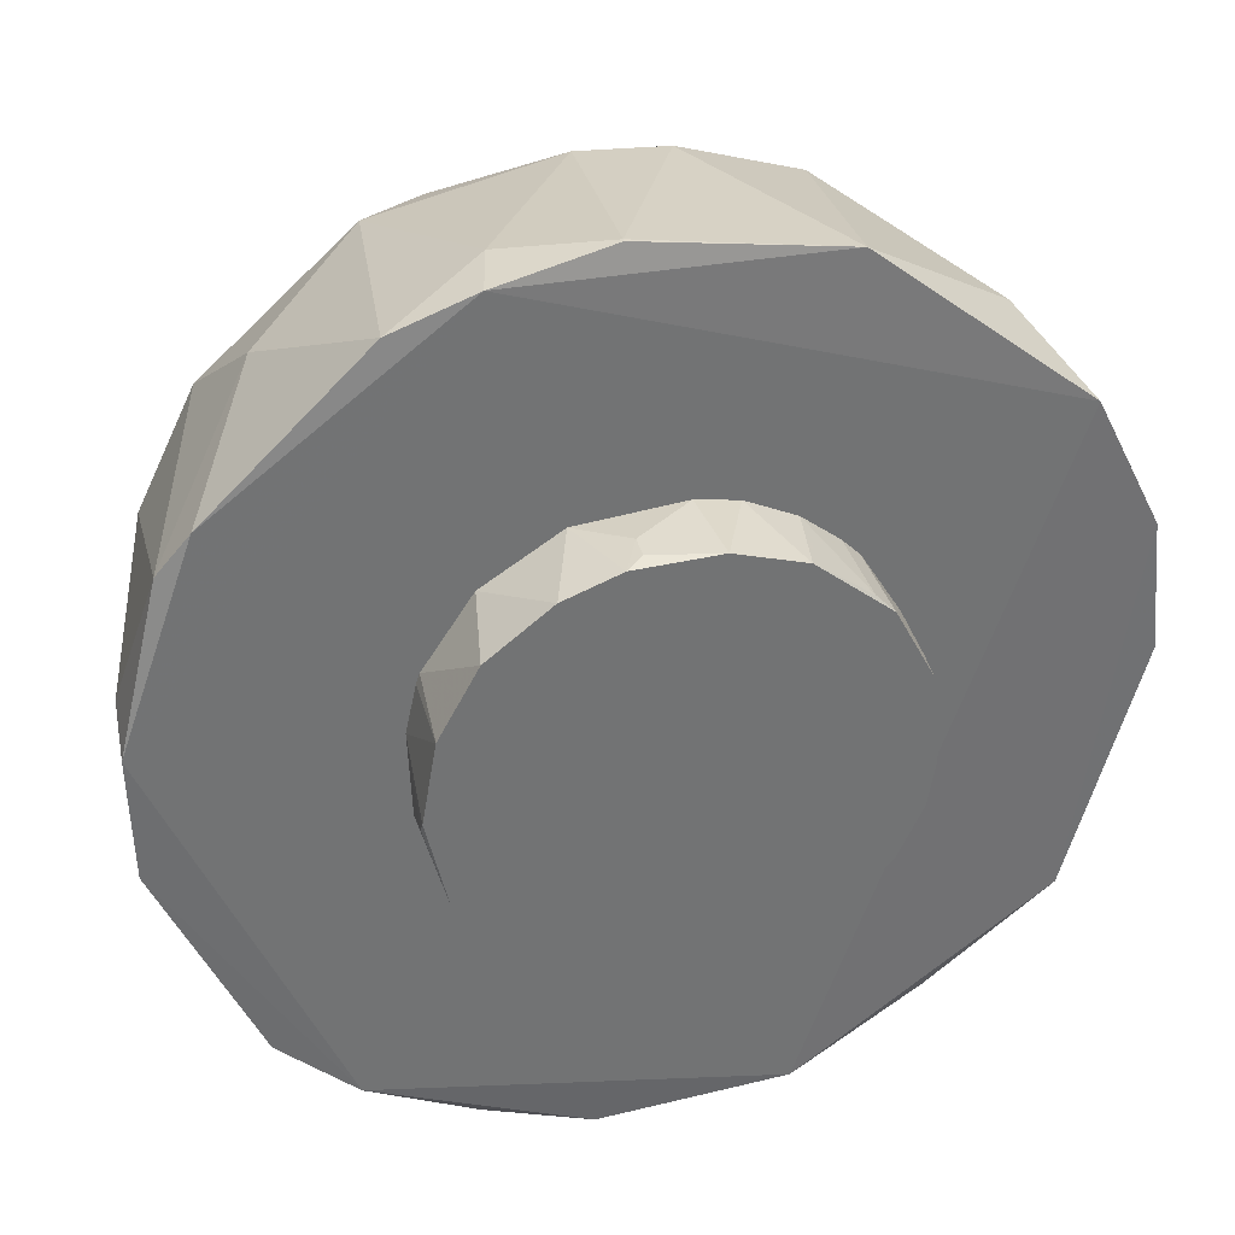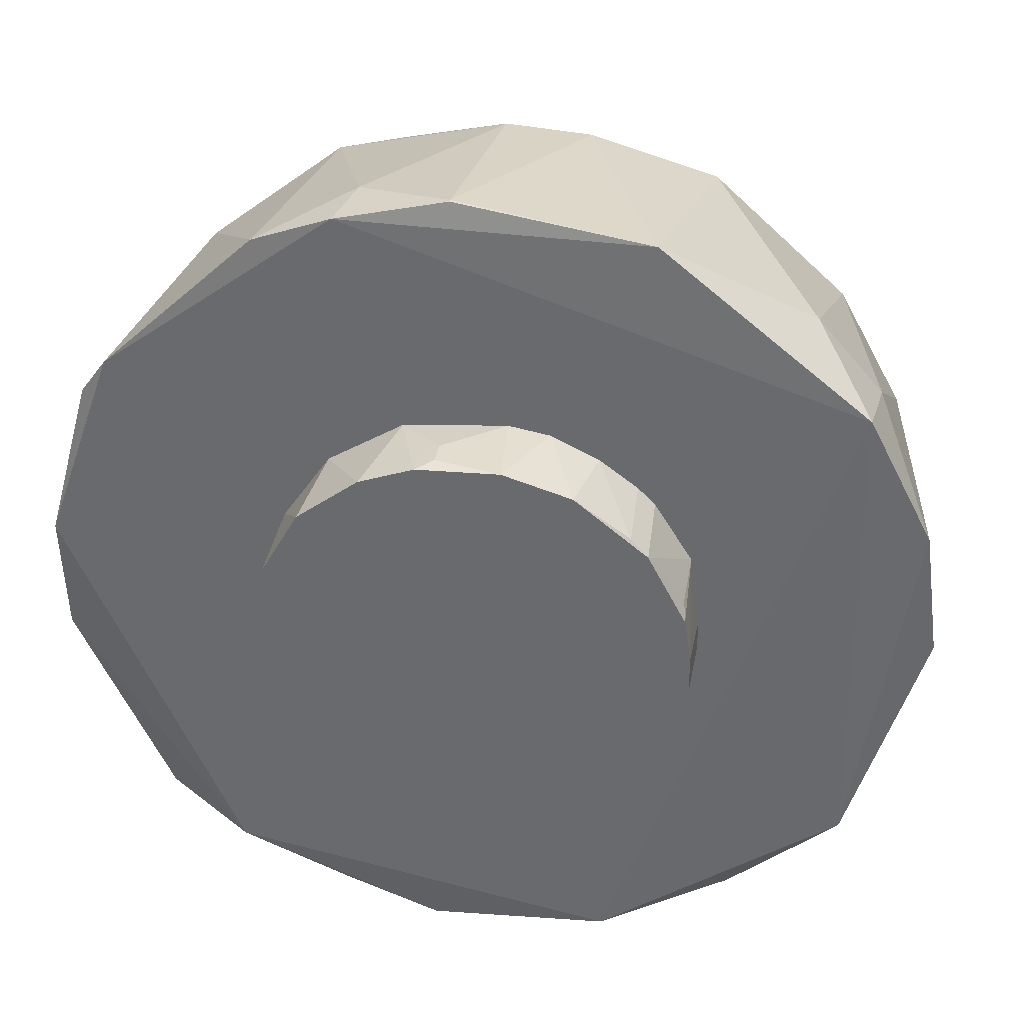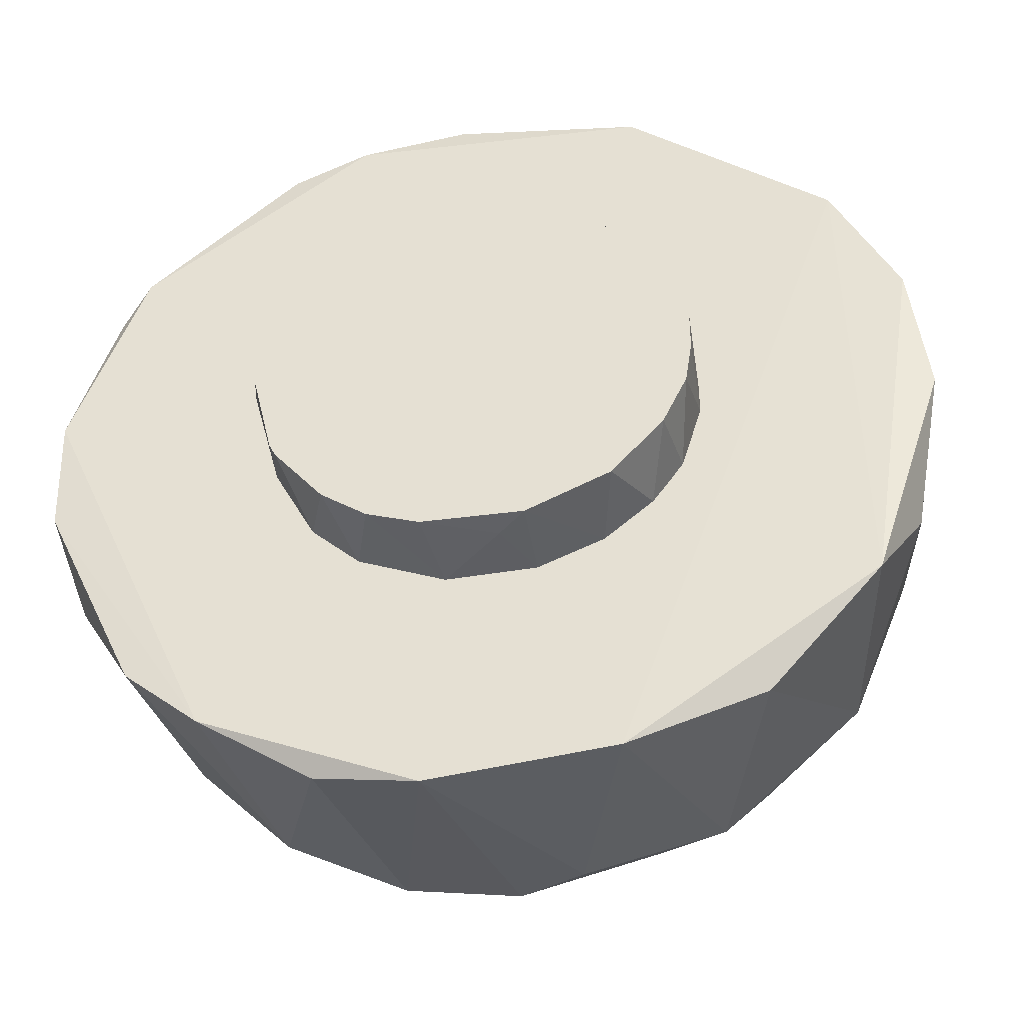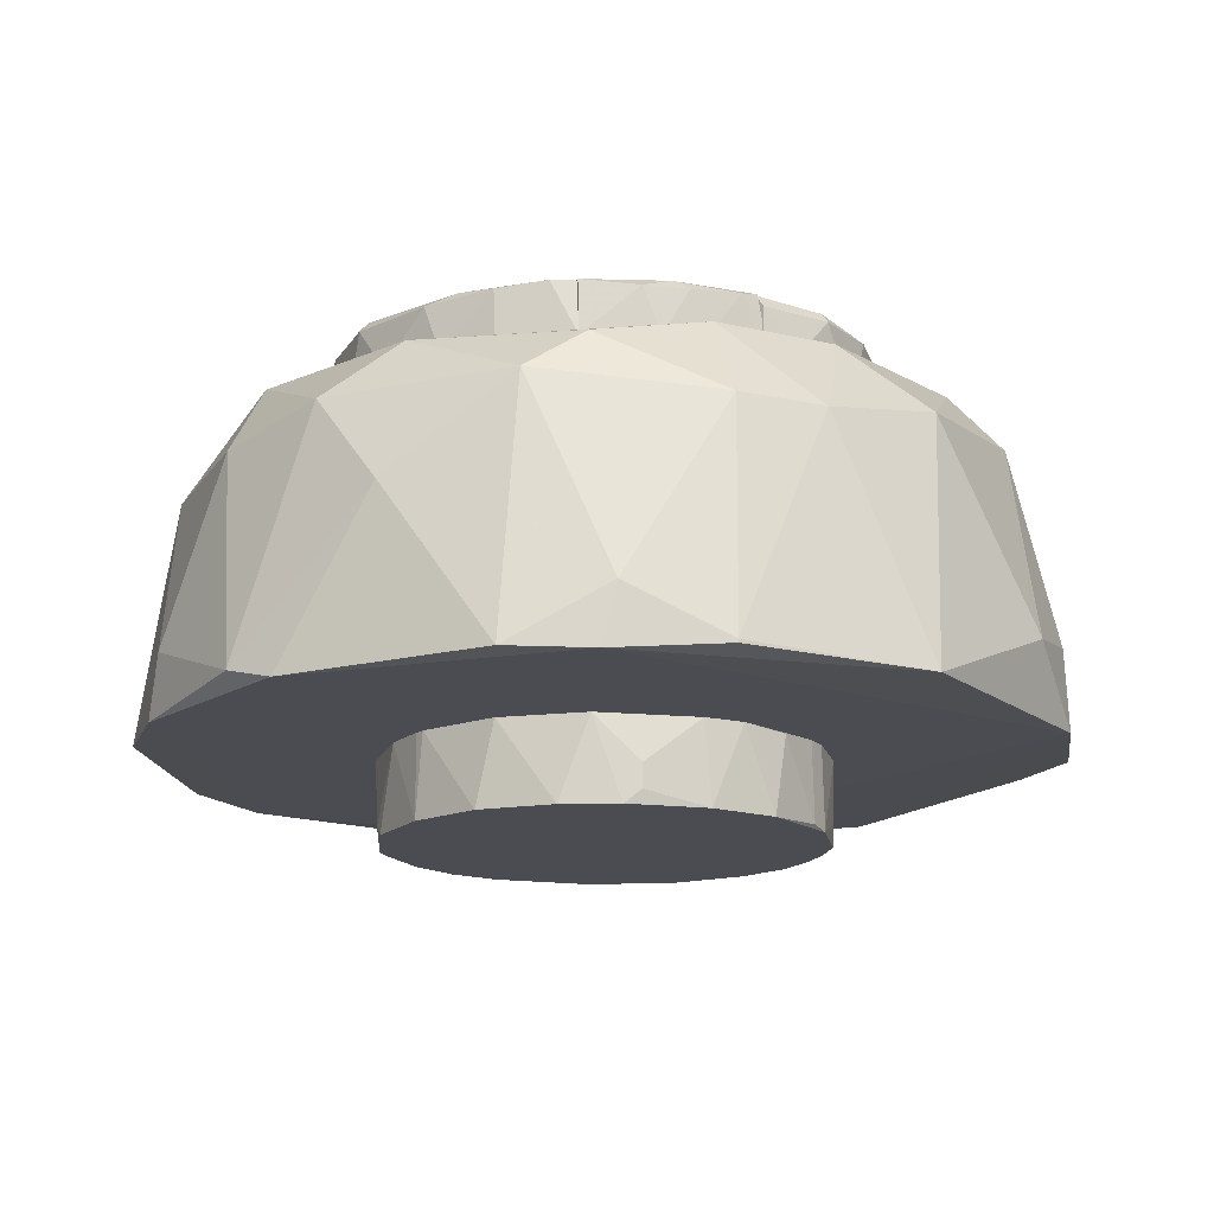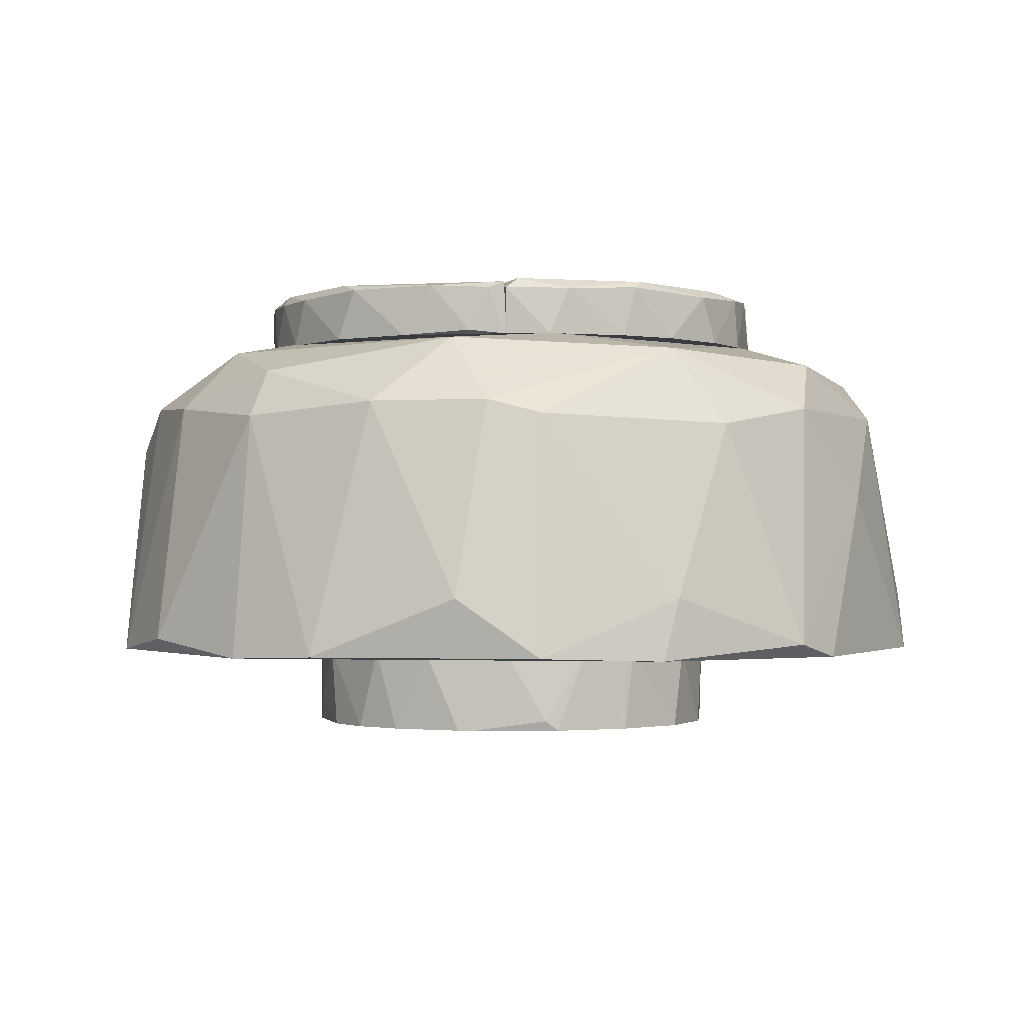
<metadata>
{"format":"obj","ext":"obj","renderer":"f3d","projection":"perspective","resolution":1024,"background":"white","views":[{"elev":34.5,"azim":165.8,"up":"+Y"},{"elev":35.6,"azim":-170.5,"up":"+Y"},{"elev":-41.6,"azim":-170.9,"up":"+Y"},{"elev":-15.3,"azim":162.1,"up":"+Z"},{"elev":-1.4,"azim":75.8,"up":"+Z"}]}
</metadata>
<code>
o convex_0
v -0.01358 -0.02156 -0.000536
v 0.003957 0.02509 -0.005718
v 0.003957 0.02509 -0.008508
v 0.02469 -0.006808 -0.000536
v 0.01153 -0.02276 -0.0101
v -0.02515 0.002353 -0.0101
v -0.01757 0.0183 -0.000536
v 0.02389 0.008736 -0.0101
v 0.01791 0.0183 -0.000536
v -0.01558 -0.02036 -0.0101
v -0.02515 -0.003617 -0.000536
v -0.01159 0.02269 -0.0101
v 0.004353 -0.02515 -0.000536
v 0.02309 -0.01079 -0.0101
v -0.002819 0.02509 -0.000536
v 0.0199 -0.01597 -0.000536
v 0.01233 0.02229 -0.0101
v -0.006006 -0.02475 -0.0101
v -0.02155 -0.01358 -0.0101
v 0.02389 0.008736 -0.000536
v -0.02395 0.008736 -0.007711
v -0.02395 0.009134 -0.000536
v -0.01996 0.01591 -0.0101
v 0.02549 -0.000426 -0.0101
v -0.02116 -0.01398 -0.000536
v 0.009141 0.02389 -0.000536
v 0.01951 0.01671 -0.0101
v -0.006006 -0.02475 -0.000536
v 0.01432 -0.02116 -0.000536
v -0.02434 -0.007605 -0.0101
v -0.003617 0.02509 -0.0101
v 0.01671 -0.01917 -0.0101
v -0.007602 0.02428 -0.000536
v 0.005548 -0.02475 -0.0101
v 0.02509 0.003154 -0.000536
v -0.02275 -0.01159 -0.000536
v -0.01318 0.0219 -0.000935
v -0.01917 -0.01678 -0.000536
v -0.002819 -0.02515 -0.007313
v 0.005949 0.02468 -0.0101
v -0.01956 0.01631 -0.000536
v 0.02349 0.00993 -0.000536
v -0.02434 0.007536 -0.0101
v -0.02515 0.000361 -0.000536
v -0.01797 0.01791 -0.009705
v 0.02549 -0.002024 -0.008907
v 0.02229 -0.01239 -0.0101
v -0.02515 -0.002422 -0.0101
f 30 11 48
f 1 4 7
f 5 6 8
f 7 4 9
f 6 5 10
f 1 7 11
f 8 6 12
f 4 1 13
f 5 8 14
f 2 3 15
f 7 9 15
f 4 13 16
f 8 12 17
f 1 10 18
f 10 5 18
f 6 10 19
f 9 4 20
f 11 7 22
f 21 22 23
f 12 6 23
f 14 8 24
f 1 11 25
f 2 15 26
f 15 9 26
f 9 17 26
f 17 9 27
f 8 17 27
f 13 1 28
f 1 18 28
f 13 5 29
f 16 13 29
f 6 19 30
f 15 3 31
f 17 12 31
f 5 14 32
f 29 5 32
f 16 29 32
f 7 15 33
f 15 31 33
f 31 12 33
f 5 13 34
f 18 5 34
f 20 4 35
f 8 20 35
f 24 8 35
f 25 11 36
f 19 25 36
f 11 30 36
f 30 19 36
f 7 33 37
f 33 12 37
f 10 1 38
f 19 10 38
f 1 25 38
f 25 19 38
f 13 28 39
f 28 18 39
f 34 13 39
f 18 34 39
f 3 2 40
f 2 26 40
f 26 17 40
f 31 3 40
f 17 31 40
f 22 7 41
f 23 22 41
f 20 8 42
f 9 20 42
f 27 9 42
f 8 27 42
f 6 22 43
f 22 21 43
f 21 23 43
f 23 6 43
f 6 11 44
f 22 6 44
f 11 22 44
f 12 23 45
f 37 12 45
f 7 37 45
f 41 7 45
f 23 41 45
f 4 14 46
f 14 24 46
f 35 4 46
f 24 35 46
f 14 4 47
f 4 16 47
f 32 14 47
f 16 32 47
f 11 6 48
f 6 30 48
o convex_1
v -0.01438 -0.03909 0.03654
v 0.00355 0.0522 0.000662
v 0.00355 0.0522 0.000264
v 0.0514 -0.009591 -0.000134
v -0.04349 -0.02913 -0.000134
v -0.01318 0.03782 0.03734
v 0.04143 0.009131 0.03614
v 0.0187 -0.04906 0.001461
v -0.04548 0.01432 0.02896
v -0.04269 0.02986 -0.000532
v 0.02588 -0.0367 0.03375
v 0.03505 0.03544 0.01861
v -0.03591 -0.01876 0.03734
v 0.04343 0.02867 -0.000532
v -0.01477 -0.04986 -0.000536
v 0.01511 0.04182 0.03415
v -0.02235 0.04222 0.02937
v 0.03625 -0.01637 0.03734
v -0.05226 -0.001218 0.001063
v 0.000758 -0.04707 0.03056
v -0.0395 -0.02713 0.02857
v 0.04024 -0.03392 -0.00013
v 0.04542 -0.01438 0.02937
v 0.04622 0.01432 0.02697
v -0.01876 0.049 -0.00013
v 0.0191 0.02627 0.03854
v -0.02315 -0.04188 0.02896
v -0.03192 0.005943 0.03854
v 0.009132 -0.03112 0.03854
v -0.04668 -0.008399 0.02976
v 0.02548 0.04581 -0.00013
v 0.001954 0.0482 0.02697
v -0.0379 0.02667 0.03175
v 0.03106 0.03026 0.03534
v 0.0518 0.004751 -0.000536
v -0.03033 -0.04269 0.002256
v 0.02788 -0.03909 0.02816
v -0.0371 0.0147 0.03734
v -0.03591 0.03744 0.007443
v 0.02229 0.04222 0.02937
v 0.00674 -0.05185 -0.00013
v -0.05026 0.01471 -0.000134
v -0.04867 -0.01796 0.006643
v 0.03944 -0.02673 0.02936
v 0.01392 -0.04548 0.02976
v 0.01312 -0.03869 0.03694
v 0.04861 -0.01877 0.006643
v 0.04741 -0.008399 0.02777
v -0.007197 -0.04827 0.02537
v 0.03944 0.02667 0.02936
v -0.007995 0.04781 0.02657
v 0.01631 0.04941 -0.000536
v 0.03146 -0.04148 -0.000536
v 0.03226 -0.002817 0.03854
v 0.04702 0.02348 0.001063
v -0.01557 -0.02833 0.03854
v 0.001556 0.04103 0.03694
v -0.04349 0.02747 0.009435
v -0.04269 0.000361 0.03574
v -0.02793 -0.03311 0.03534
v -0.04747 0.008336 0.02737
v 0.0514 0.006737 0.006643
v 0.01472 0.04979 0.006246
v -0.03072 0.02747 0.03694
f 81 86 112
f 53 58 63
f 55 66 71
f 50 51 73
f 68 49 75
f 74 54 76
f 74 76 77
f 69 61 78
f 60 62 79
f 74 55 82
f 53 63 84
f 69 53 84
f 63 75 84
f 75 69 84
f 61 76 86
f 81 57 86
f 73 58 87
f 65 73 87
f 81 65 87
f 60 79 88
f 80 64 88
f 64 82 88
f 58 53 90
f 53 67 90
f 67 53 91
f 53 69 91
f 78 67 91
f 69 78 91
f 66 59 92
f 71 66 92
f 59 85 92
f 85 70 92
f 85 59 93
f 56 85 93
f 89 56 93
f 68 89 93
f 59 66 94
f 49 68 94
f 77 49 94
f 66 77 94
f 93 59 94
f 68 93 94
f 70 52 95
f 71 92 95
f 92 70 95
f 55 71 96
f 72 55 96
f 95 52 96
f 71 95 96
f 75 63 97
f 68 75 97
f 89 68 97
f 63 89 97
f 55 72 98
f 82 55 98
f 60 88 98
f 88 82 98
f 65 54 99
f 50 73 99
f 73 65 99
f 80 50 99
f 63 58 100
f 73 51 100
f 58 73 100
f 79 62 100
f 62 83 100
f 83 63 100
f 52 70 101
f 63 83 101
f 83 52 101
f 85 56 101
f 70 85 101
f 56 89 101
f 89 63 101
f 66 55 102
f 55 74 102
f 74 77 102
f 77 66 102
f 62 60 103
f 83 62 103
f 60 98 103
f 98 72 103
f 61 49 104
f 76 61 104
f 77 76 104
f 49 77 104
f 54 74 105
f 64 80 105
f 82 64 105
f 74 82 105
f 99 54 105
f 80 99 105
f 57 81 106
f 87 58 106
f 81 87 106
f 90 57 106
f 58 90 106
f 78 61 107
f 61 86 107
f 86 57 107
f 49 61 108
f 61 69 108
f 75 49 108
f 69 75 108
f 67 78 109
f 57 90 109
f 90 67 109
f 107 57 109
f 78 107 109
f 52 83 110
f 72 96 110
f 96 52 110
f 83 103 110
f 103 72 110
f 51 50 111
f 50 80 111
f 88 79 111
f 80 88 111
f 100 51 111
f 79 100 111
f 54 65 112
f 76 54 112
f 65 81 112
f 86 76 112
o convex_2
v -0.004411 -0.03152 0.03854
v 0.01192 -0.008405 0.03934
v 0.02987 -0.008407 0.04492
v -0.02913 -0.008405 0.04532
v 0.003955 -0.03073 0.04532
v -0.03073 -0.008405 0.03854
v 0.02508 -0.01997 0.03854
v -0.01797 -0.02634 0.04452
v 0.03027 -0.008407 0.03854
v 0.01751 -0.02595 0.04532
v 0.008739 -0.03073 0.03854
v -0.02355 -0.02156 0.03854
v -0.02794 -0.01399 0.04532
v 0.02708 -0.01678 0.04452
v -0.01079 -0.02914 0.04532
v -0.01558 -0.02834 0.03854
v 0.0203 -0.008407 0.04532
v -0.007999 -0.03113 0.04412
v 0.01791 -0.02674 0.03854
v 0.01113 -0.02993 0.04412
v 0.01991 -0.02515 0.04452
v -0.02794 -0.01558 0.04412
v 0.004352 -0.03152 0.04412
v 0.02947 -0.01279 0.03894
v -0.02355 -0.02156 0.04452
v -0.02753 -0.01638 0.03854
v 0.000367 -0.03193 0.03854
v 0.03027 -0.0104 0.04412
v -0.03033 -0.008806 0.04452
v -0.02993 -0.012 0.03934
v -0.01876 -0.02475 0.04532
v -0.02036 -0.02475 0.03854
v -0.003612 -0.03152 0.04452
f 139 135 145
f 115 114 116
f 116 114 118
f 113 118 119
f 114 115 121
f 118 114 121
f 119 118 121
f 116 117 122
f 113 119 123
f 118 113 124
f 117 116 125
f 115 122 126
f 117 125 127
f 124 113 128
f 115 116 129
f 122 115 129
f 116 122 129
f 127 120 130
f 128 113 130
f 120 128 130
f 123 119 131
f 123 131 132
f 122 117 132
f 122 132 133
f 119 126 133
f 126 122 133
f 131 119 133
f 132 131 133
f 123 132 135
f 132 117 135
f 119 121 136
f 126 119 136
f 125 134 137
f 137 134 138
f 118 124 138
f 124 137 138
f 113 123 139
f 123 135 139
f 121 115 140
f 115 126 140
f 136 121 140
f 126 136 140
f 116 118 141
f 125 116 141
f 134 125 141
f 134 141 142
f 138 134 142
f 118 138 142
f 141 118 142
f 120 127 143
f 127 125 143
f 137 120 143
f 125 137 143
f 124 128 144
f 128 120 144
f 120 137 144
f 137 124 144
f 117 127 145
f 130 113 145
f 127 130 145
f 135 117 145
f 113 139 145
o convex_3
v -0.01797 0.02668 0.04133
v -0.03193 -0.004016 0.03854
v -0.03152 -0.006009 0.04133
v -0.007605 -0.008405 0.03854
v -0.01398 -0.008405 0.04532
v -0.007605 0.03107 0.03854
v -0.007605 0.02947 0.04532
v -0.02834 0.01272 0.04532
v -0.02794 0.01591 0.03854
v -0.02953 -0.008405 0.04532
v -0.03073 -0.008405 0.03854
v -0.007605 0.01431 0.04532
v -0.02355 0.02149 0.04452
v -0.03113 0.006748 0.04452
v -0.02116 0.02429 0.03854
v -0.01638 0.02667 0.04532
v -0.03152 0.00635 0.03854
v -0.007605 -0.008405 0.03934
v -0.02874 0.01432 0.04332
v -0.01678 0.02748 0.04412
v -0.03152 -0.004414 0.04452
v -0.01199 0.02987 0.03854
v -0.008005 0.03067 0.04372
v -0.03073 0.002761 0.04532
f 159 166 169
f 149 147 151
f 149 151 152
f 150 152 153
f 151 147 154
f 149 150 155
f 150 153 155
f 148 147 156
f 147 149 156
f 155 148 156
f 149 155 156
f 149 152 157
f 152 150 157
f 151 154 160
f 154 158 160
f 153 152 161
f 158 153 161
f 154 147 162
f 147 159 162
f 150 149 163
f 149 157 163
f 157 150 163
f 153 158 164
f 158 154 164
f 159 153 164
f 154 162 164
f 162 159 164
f 146 160 165
f 160 158 165
f 158 161 165
f 147 148 166
f 148 155 166
f 159 147 166
f 160 146 167
f 151 160 167
f 146 165 167
f 167 165 168
f 152 151 168
f 161 152 168
f 165 161 168
f 151 167 168
f 155 153 169
f 153 159 169
f 166 155 169
o convex_4
v 0.0231 0.0203 0.04532
v 0.01233 -0.008405 0.03854
v 0.03027 -0.008405 0.03854
v 0.01233 0.02947 0.03854
v 0.01393 -0.008405 0.04532
v 0.03027 -0.006807 0.04532
v 0.02947 0.01312 0.03854
v 0.01233 0.02867 0.04492
v 0.03107 0.007942 0.04452
v 0.02031 0.02508 0.03854
v 0.03186 -0.003218 0.03854
v 0.01233 0.01034 0.04532
v 0.02628 0.0183 0.04412
v 0.02031 0.02468 0.04452
v 0.03067 -0.008405 0.04412
v 0.03186 -0.000827 0.04412
v 0.03147 0.006348 0.03854
v 0.03027 0.008743 0.04532
v 0.02509 0.0203 0.03854
v 0.01313 -0.008405 0.04412
v 0.01512 0.02787 0.04492
v 0.01233 0.02269 0.04532
f 177 181 191
f 172 171 173
f 171 172 174
f 170 174 175
f 172 173 176
f 173 171 177
f 176 173 179
f 172 176 180
f 174 170 181
f 177 171 181
f 178 176 182
f 170 182 183
f 174 172 184
f 175 174 184
f 172 180 184
f 184 180 185
f 175 184 185
f 178 185 186
f 176 178 186
f 180 176 186
f 185 180 186
f 170 175 187
f 182 170 187
f 178 182 187
f 175 185 187
f 185 178 187
f 176 179 188
f 182 176 188
f 179 183 188
f 183 182 188
f 171 174 189
f 174 181 189
f 181 171 189
f 173 177 190
f 177 170 190
f 179 173 190
f 183 179 190
f 170 183 190
f 170 177 191
f 181 170 191
o convex_5
v -0.007605 -0.008405 0.03854
v 0.01233 0.008739 0.03934
v 0.01233 0.008739 0.03854
v -0.007605 0.008739 0.03934
v 0.01233 -0.008405 0.03934
v 0.01233 -0.008405 0.03854
v -0.007605 0.008739 0.03854
v -0.007605 -0.008405 0.03934
f 196 195 199
f 193 194 195
f 194 193 196
f 193 195 196
f 192 194 197
f 196 192 197
f 194 196 197
f 194 192 198
f 195 194 198
f 192 195 198
f 195 192 199
f 192 196 199
o convex_6
v 0.002363 0.03067 0.04532
v -0.007605 0.008739 0.03854
v 0.01233 0.008739 0.03854
v -0.000826 0.03186 0.03854
v -0.007605 0.01472 0.04532
v 0.01233 0.01073 0.04532
v 0.01233 0.02947 0.03854
v -0.007605 0.03106 0.04213
v 0.01233 0.02907 0.04492
v -0.007605 0.03106 0.03854
v -0.007605 0.02987 0.04532
v 0.005949 0.03146 0.04412
v 0.01193 0.009538 0.04452
v -0.007605 0.008739 0.03934
v -0.005211 0.03146 0.04452
v 0.003955 0.03186 0.03854
v -0.007605 0.01392 0.04492
v 0.01233 0.02229 0.04532
v 0.00077 0.03186 0.04412
f 215 203 218
f 202 201 203
f 200 204 205
f 205 202 206
f 202 203 206
f 201 204 207
f 205 206 208
f 203 201 209
f 201 207 209
f 204 200 210
f 207 204 210
f 200 208 211
f 208 206 211
f 202 205 212
f 201 202 213
f 204 201 213
f 202 212 213
f 203 209 214
f 209 207 214
f 210 200 214
f 207 210 214
f 206 203 215
f 211 206 215
f 205 204 216
f 212 205 216
f 204 213 216
f 213 212 216
f 200 205 217
f 208 200 217
f 205 208 217
f 200 211 218
f 203 214 218
f 214 200 218
f 211 215 218

</code>
